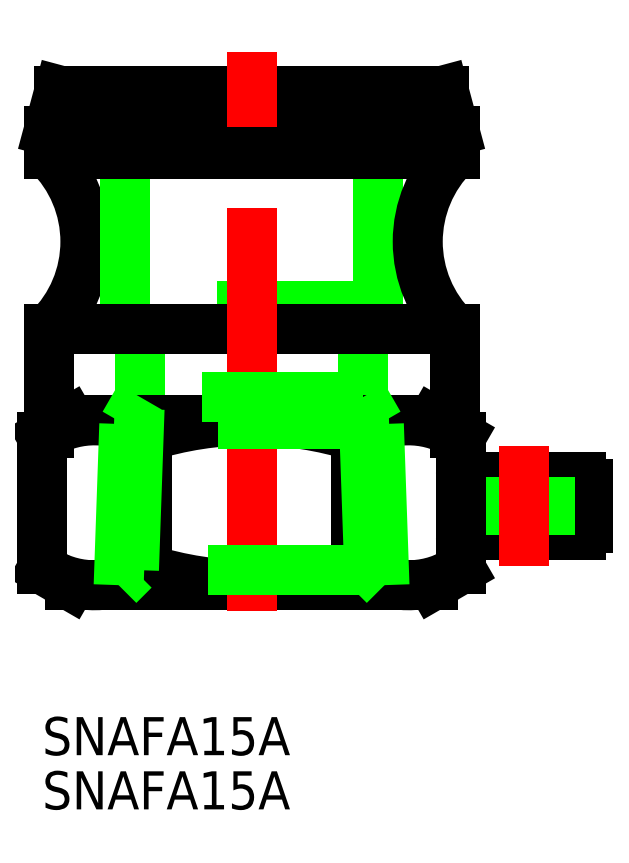
<metadata>
{"format":"dxf","ext":"dxf","renderer":"ezdxf+matplotlib","layout":"modelspace","background":"white","min_lineweight":24,"dpi":150}
</metadata>
<code>
0
SECTION
2
ENTITIES
0
LINE
8
0
10
15.14
20
39
30
0
11
-15.14
21
39
31
0
0
LINE
8
0
10
10
20
22
30
0
11
-10
21
22
31
0
0
LINE
8
0
10
-16
20
35.8
30
0
11
-16
21
34
31
0
0
LINE
8
0
10
-16
20
20.18
30
0
11
-16
21
12.01
31
0
0
ARC
8
0
10
-22.79
20
27.09
30
0
40
9.686
50
314.5
51
45.53
0
LINE
8
0
10
-15.14
20
39
30
0
11
-16
21
35.8
31
0
0
LINE
8
0
10
-10
20
22
30
0
11
-10
21
39
31
0
0
LINE
8
0
10
10
20
22
30
0
11
10
21
39
31
0
0
ARC
8
0
10
26
20
8
30
0
40
0.5
50
0
51
90
0
ARC
8
0
10
17
20
9
30
0
40
0.5
50
180
51
270
0
LINE
8
0
10
26
20
8.5
30
0
11
17
21
8.5
31
0
0
ARC
8
0
10
26
20
4.5
30
0
40
0.5
50
270
51
0
0
ARC
8
0
10
17
20
3.5
30
0
40
0.5
50
90
51
180
0
LINE
8
0
10
26
20
4
30
0
11
17
21
4
31
0
0
LINE
8
0
10
26.5
20
8
30
0
11
26.5
21
4.5
31
0
0
LINE
8
0
10
23.5
20
8.5
30
0
11
23.5
21
4
31
0
0
LINE
8
0
10
19.5
20
8.5
30
0
11
19.5
21
4
31
0
0
LINE
8
CENTER
10
21.5
20
11
30
0
11
21.5
21
1.5
31
0
0
LINE
8
0
10
8.797
20
22
30
0
11
8.797
21
14.84
31
0
0
LINE
8
0
10
-8.797
20
22
30
0
11
-8.797
21
14.84
31
0
0
LINE
8
0
10
16
20
35.8
30
0
11
16
21
34
31
0
0
LINE
8
0
10
16
20
20.18
30
0
11
16
21
12.01
31
0
0
ARC
8
0
10
22.79
20
27.09
30
0
40
9.686
50
134.5
51
225.5
0
LINE
8
0
10
15.14
20
39
30
0
11
16
21
35.8
31
0
0
LINE
8
0
10
16
20
35.8
30
0
11
-16
21
35.8
31
0
0
LINE
8
0
10
16
20
34
30
0
11
-16
21
34
31
0
0
LINE
8
0
10
16
20
20.18
30
0
11
-16
21
20.18
31
0
0
INSERT
8
0
2
*U7
10
0
20
0
30
0
0
INSERT
8
0
2
*U8
10
0
20
0
30
0
0
LINE
8
0
10
16.5
20
1.276
30
0
11
16.5
21
11.72
31
0
0
LINE
8
0
10
8.25
20
11.72
30
0
11
8.25
21
1.276
31
0
0
LINE
8
0
10
-16.5
20
11.72
30
0
11
-16.5
21
1.276
31
0
0
LINE
8
0
10
-8.25
20
1.276
30
0
11
-8.25
21
11.72
31
0
0
LINE
8
0
10
-14.29
20
13
30
0
11
14.29
21
13
31
0
0
ARC
8
0
10
-2.56e-14
20
-14.3
30
0
40
27.3
50
72.41
51
107.6
0
LINE
8
0
10
-14.29
20
13
30
0
11
-16.5
21
11.72
31
0
0
ARC
8
0
10
-12.38
20
5.696
30
0
40
7.304
50
55.62
51
115.6
0
LINE
8
0
10
14.29
20
13
30
0
11
16.5
21
11.72
31
0
0
ARC
8
0
10
12.38
20
5.696
30
0
40
7.304
50
64.38
51
124.4
0
ARC
8
0
10
2.8e-15
20
27.3
30
0
40
27.3
50
252.4
51
287.6
0
LINE
8
0
10
-14.29
20
-5.68e-14
30
0
11
14.29
21
5.68e-14
31
0
0
ARC
8
0
10
-12.38
20
7.304
30
0
40
7.304
50
244.4
51
304.4
0
LINE
8
0
10
-14.29
20
-5.68e-14
30
0
11
-16.5
21
1.276
31
0
0
ARC
8
0
10
12.38
20
7.304
30
0
40
7.304
50
235.6
51
295.6
0
LINE
8
0
10
14.29
20
5.68e-14
30
0
11
16.5
21
1.276
31
0
0
LINE
8
0
10
9.273
20
1.204
30
0
11
8.797
21
14.84
31
0
0
LINE
8
0
10
10.03
20
12.7
30
0
11
10.48
21
2.84e-14
31
0
0
LINE
8
0
10
-9.273
20
1.204
30
0
11
-8.797
21
14.84
31
0
0
LINE
8
0
10
-10.03
20
12.7
30
0
11
-10.48
21
2.84e-14
31
0
0
LINE
8
CENTER
10
-8e-16
20
-2
30
0
11
1.58e-14
21
42
31
0
0
LINE
8
0
10
10.03
20
12.7
30
0
11
-10.03
21
12.7
31
0
0
LINE
8
0
10
8.797
20
14.84
30
0
11
-8.797
21
14.84
31
0
0
LINE
8
0
10
-8.797
20
14.84
30
0
11
-10.03
21
12.7
31
0
0
LINE
8
0
10
8.797
20
14.84
30
0
11
10.03
21
12.7
31
0
0
LINE
8
0
10
9.273
20
1.204
30
0
11
-9.273
21
1.204
31
0
0
LINE
8
0
10
-9.273
20
1.204
30
0
11
-10.48
21
2.84e-14
31
0
0
LINE
8
0
10
9.273
20
1.204
30
0
11
10.48
21
2.84e-14
31
0
0
ENDSEC
0
EOF

</code>
